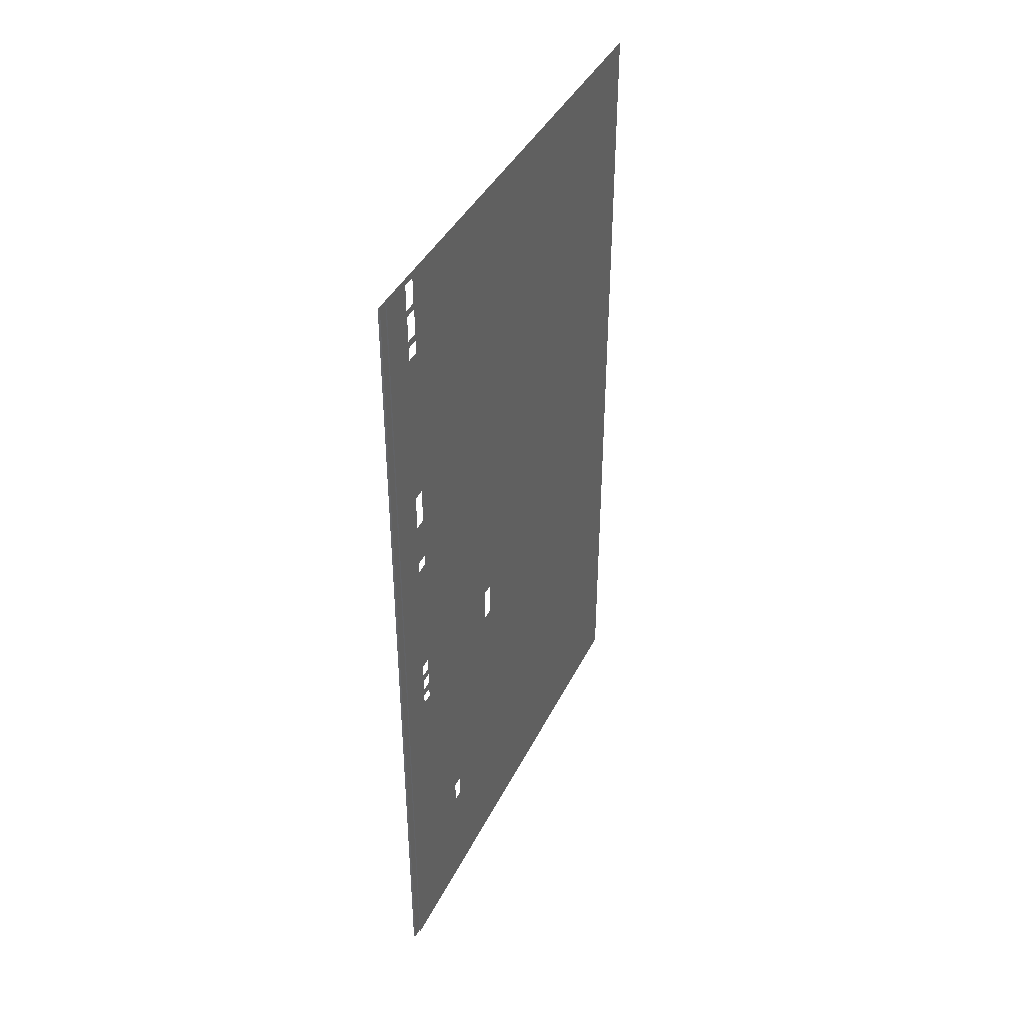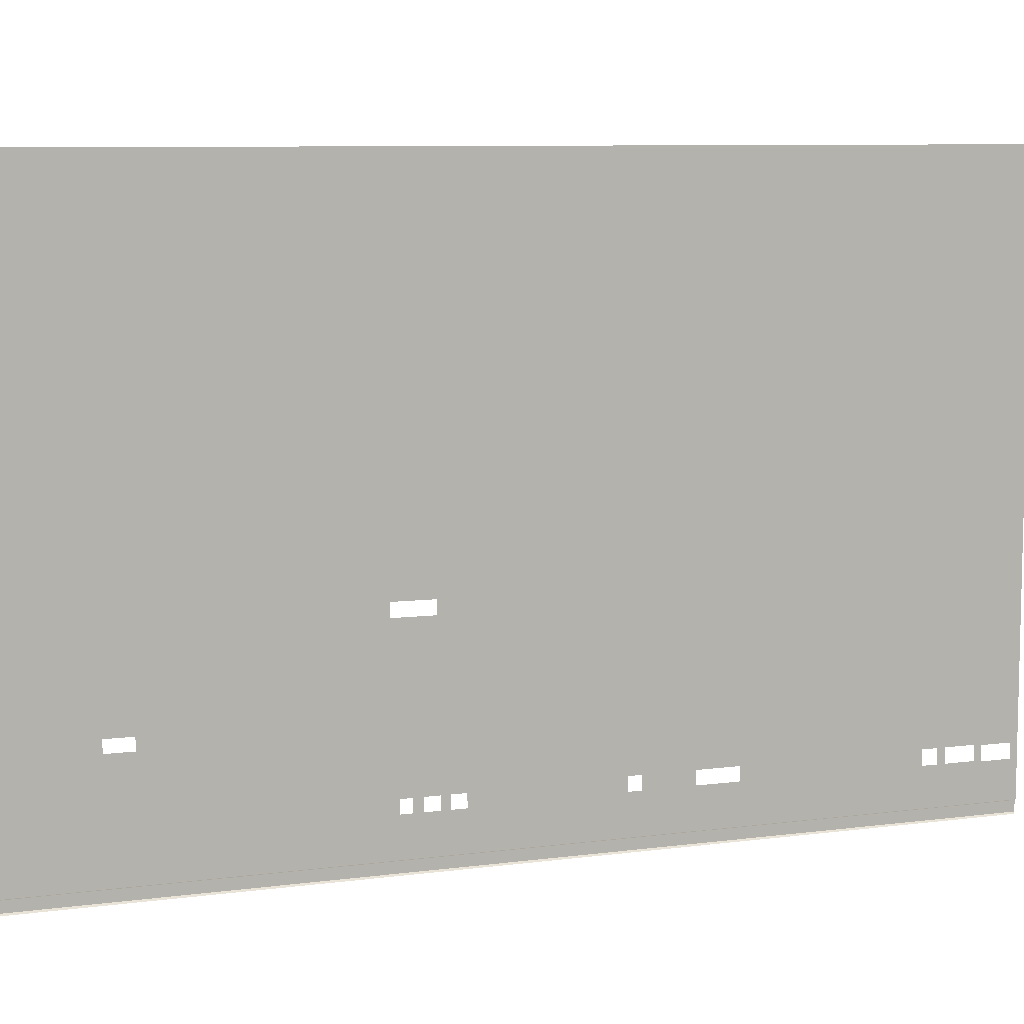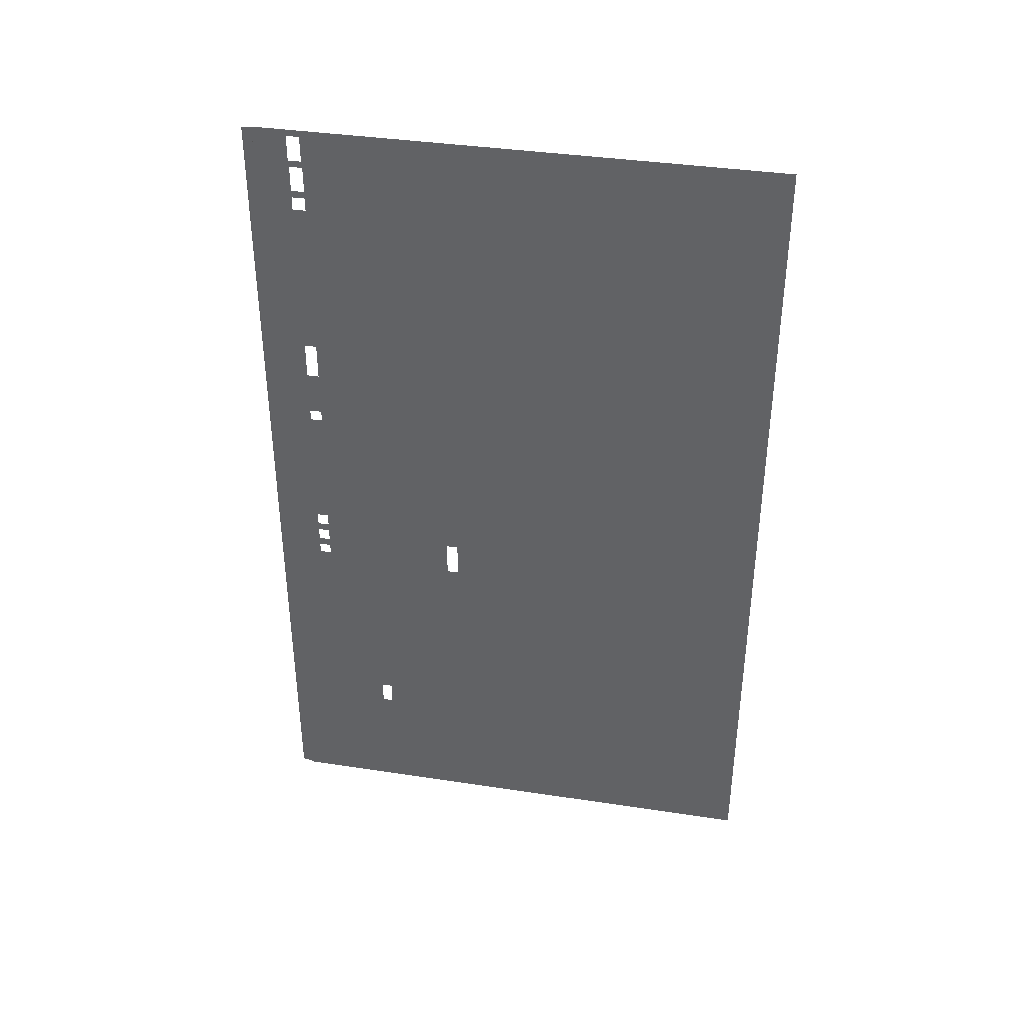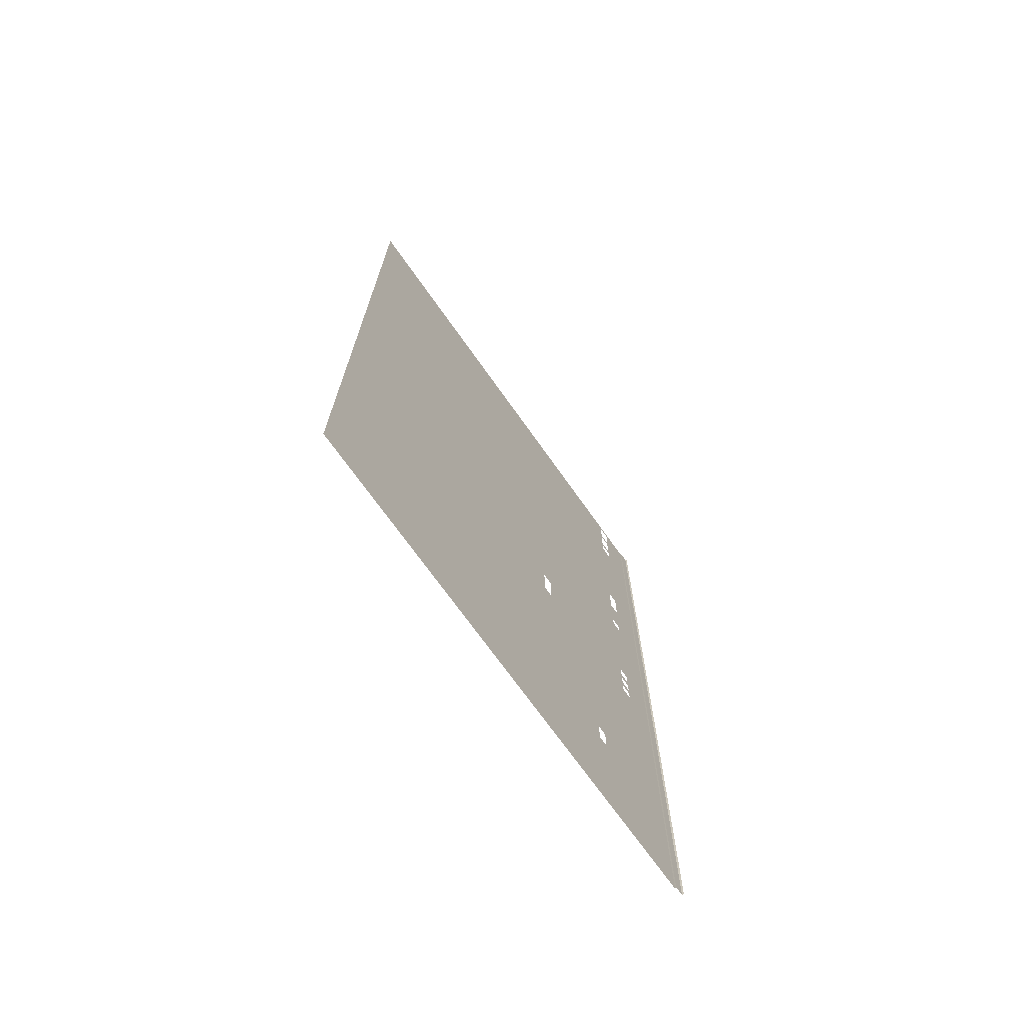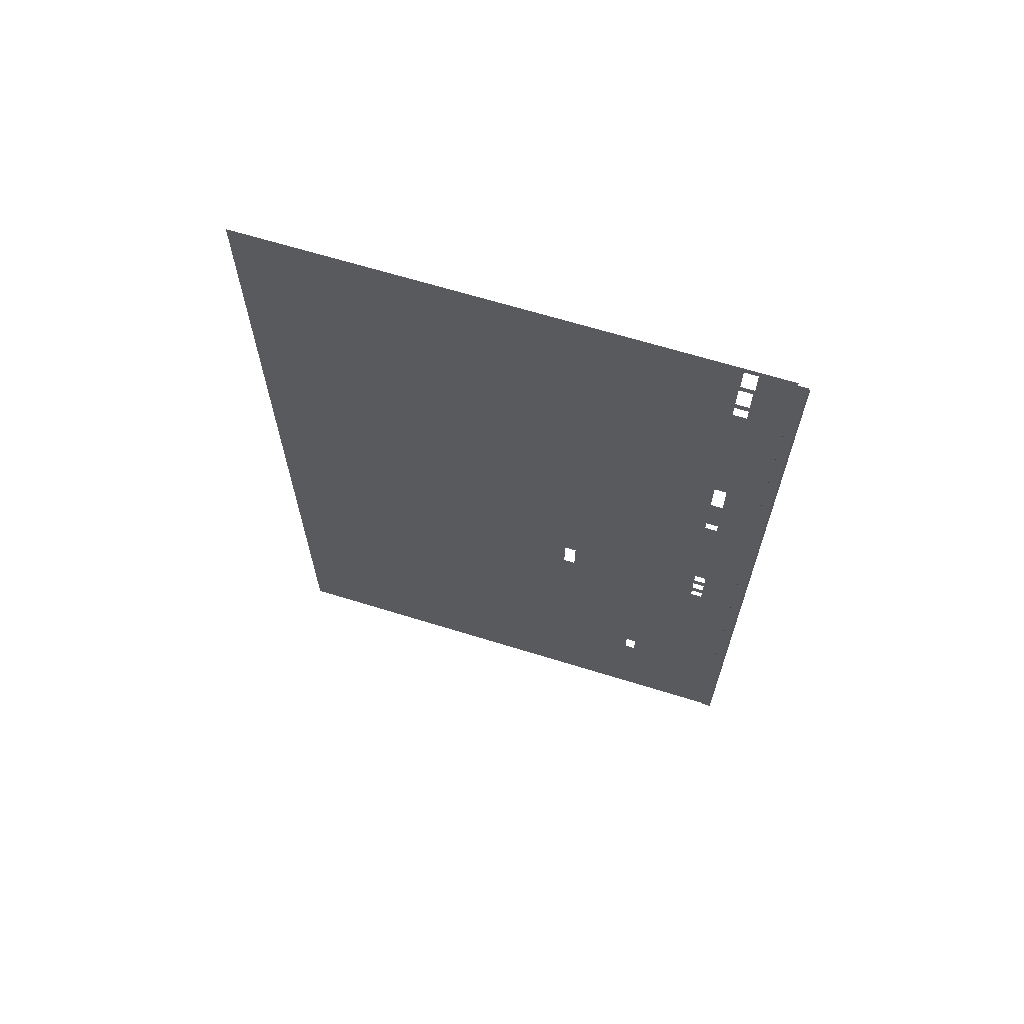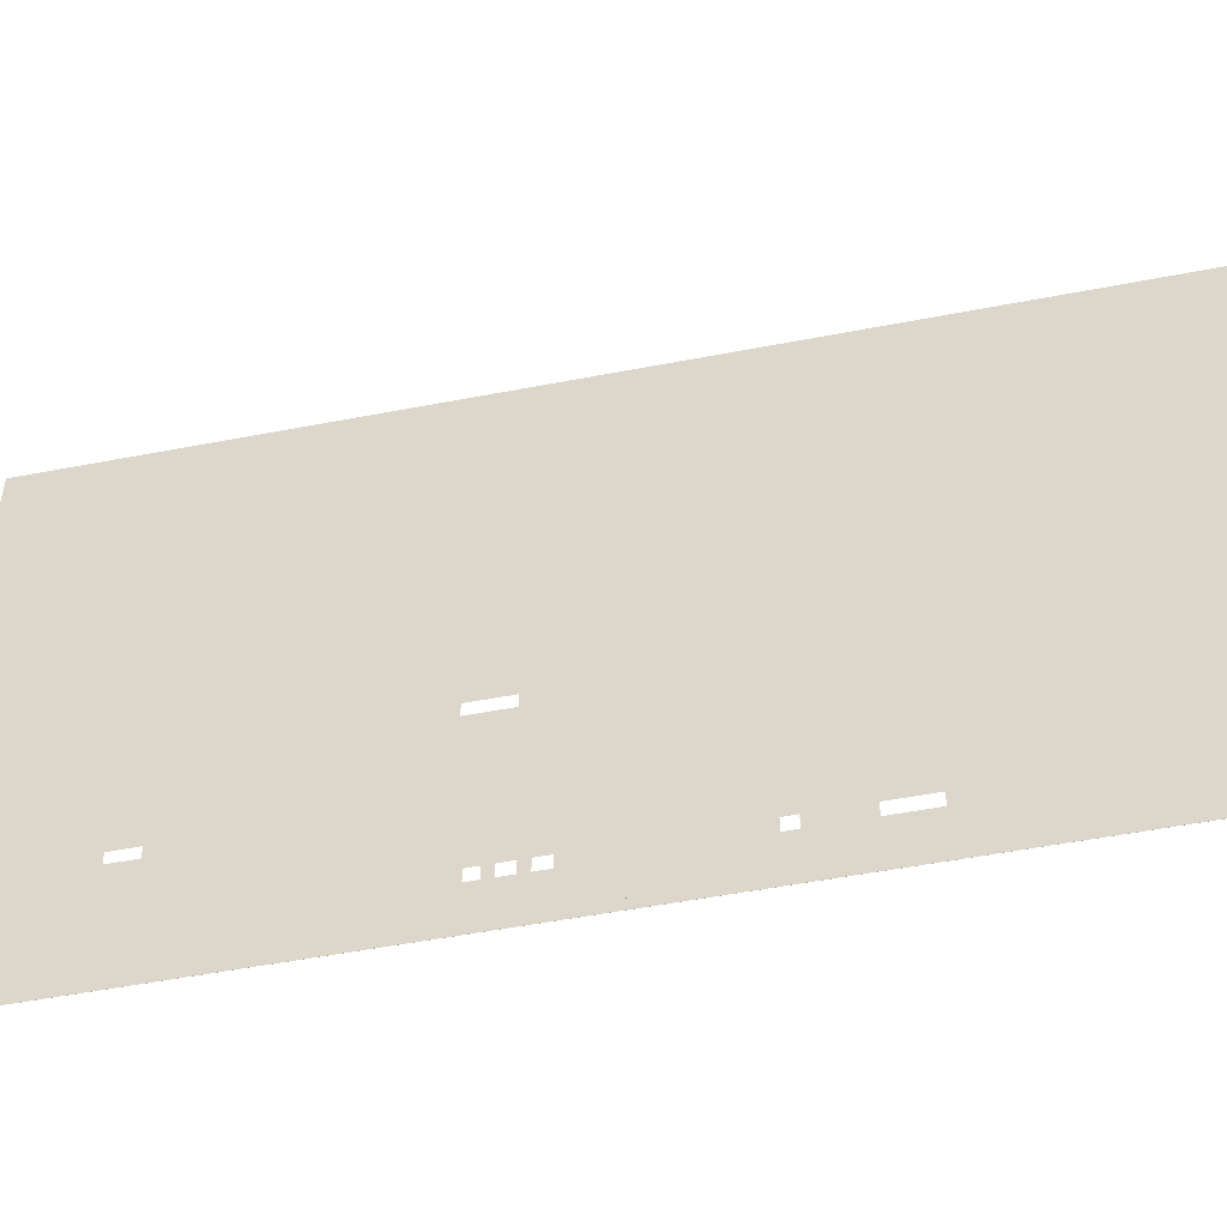
<metadata>
{"format":"obj","ext":"obj","renderer":"f3d","projection":"perspective","resolution":1024,"background":"white","views":[{"elev":40.5,"azim":-155.5,"up":"+Y"},{"elev":8.3,"azim":69.8,"up":"+Z"},{"elev":37.7,"azim":-79.0,"up":"+Y"},{"elev":-71.0,"azim":35.3,"up":"+Y"},{"elev":65.7,"azim":107.3,"up":"+Y"},{"elev":-51.9,"azim":101.8,"up":"+Z"}]}
</metadata>
<code>
o SM_Wall_04
v -8.875 -1.77 3.243
v -8.875 3.191 3.26
v -8.875 -1.77 3.26
v -8.875 3.191 3.243
v -8.875 3.191 2.335
v -8.875 -1.77 2.335
v -8.875 0.3774 1.376
v -8.875 0.1706 1.377
v -8.875 1.483 0.6911
v -8.875 -0.915 0.8897
v -8.875 0.3774 1.308
v -8.875 0.1706 1.308
v -8.875 -1.051 0.8897
v -8.875 -1.77 0.6911
v -8.875 -1.051 0.828
v -8.875 0.335 0.7253
v -8.875 -0.915 0.828
v -8.875 -1.006 0.2633
v -8.875 -1.77 0.2633
v -8.875 -0.9828 0.6911
v -8.875 -0.3265 0.2633
v -8.875 0.2084 0.5293
v -8.875 0.2084 0.4624
v -8.875 0.2691 0.2633
v -8.875 0.2689 0.5293
v -8.875 0.269 0.4624
v -8.875 0.3172 0.5293
v -8.875 0.3173 0.4624
v -8.875 0.3176 0.2633
v -8.875 0.39 0.5293
v -8.875 0.3901 0.4624
v -8.875 0.3906 0.2633
v -8.875 0.4383 0.5293
v -8.875 0.4385 0.4624
v -8.875 0.4391 0.2633
v -8.875 0.5113 0.4624
v -8.875 0.511 0.5293
v -8.875 0.8826 0.2633
v -8.875 1.252 0.5395
v -8.875 1.253 0.4695
v -8.875 1.448 0.2633
v -8.875 1.318 0.5395
v -8.875 1.318 0.4695
v -8.875 1.576 0.5395
v -8.875 1.576 0.4695
v -8.875 1.788 0.5395
v -8.875 1.788 0.4695
v -8.875 2.239 0.2633
v -8.875 2.775 0.6911
v -8.875 2.699 0.5397
v -8.875 2.699 0.4633
v -8.875 2.775 0.2633
v -8.875 2.775 0.5397
v -8.875 2.775 0.4633
v -8.875 3.191 0.6911
v -8.875 2.816 0.4633
v -8.875 2.891 0.2633
v -8.875 2.816 0.5397
v -8.875 2.965 0.4633
v -8.875 2.965 0.5397
v -8.875 3.004 0.2633
v -8.875 3.004 0.5351
v -8.875 3.004 0.4586
v -8.875 3.153 0.5351
v -8.875 3.153 0.4586
v -8.875 3.191 0.2633
v -8.868 -1.003 0.2085
v -8.868 -1.765 0.2085
v -8.86 -1.755 0.2
v -8.86 -0.9951 0.2
v -8.868 -0.3257 0.2085
v -8.86 -0.3204 0.2
v -8.868 0.2681 0.2085
v -8.86 0.2714 0.2
v -8.868 0.3164 0.2085
v -8.86 0.3196 0.2
v -8.868 0.3892 0.2085
v -8.86 0.3923 0.2
v -8.868 0.4376 0.2085
v -8.86 0.4406 0.2
v -8.868 0.8798 0.2085
v -8.86 0.8816 0.2
v -8.868 1.443 0.2085
v -8.86 1.443 0.2
v -8.86 2.229 0.2
v -8.868 2.232 0.2085
v -8.86 2.762 0.2
v -8.868 2.767 0.2085
v -8.86 2.877 0.2
v -8.868 2.881 0.2085
v -8.86 2.989 0.2
v -8.868 2.994 0.2085
v -8.86 3.176 0.2
v -8.868 3.181 0.2085
v -8.868 -1.765 0.2633
v -8.868 -1.003 0.2633
v -8.868 -0.3257 0.2633
v -8.868 0.2681 0.2633
v -8.868 0.3164 0.2633
v -8.868 0.3892 0.2633
v -8.868 0.4376 0.2633
v -8.868 0.8798 0.2633
v -8.868 1.443 0.2633
v -8.868 2.232 0.2633
v -8.868 2.767 0.2633
v -8.868 2.881 0.2633
v -8.868 2.994 0.2633
v -8.868 3.181 0.2633
f 1 2 3
f 2 1 4
f 1 5 4
f 5 1 6
f 5 6 7
f 7 6 8
f 5 7 9
f 6 10 8
f 9 7 11
f 8 10 12
f 10 6 13
f 14 13 6
f 13 14 15
f 10 16 12
f 16 11 12
f 11 16 9
f 17 16 10
f 18 14 19
f 15 20 17
f 14 20 15
f 14 18 20
f 17 20 16
f 20 18 21
f 21 22 20
f 16 20 22
f 22 21 23
f 24 23 21
f 25 16 22
f 23 24 26
f 27 25 26
f 27 16 25
f 26 24 28
f 27 26 28
f 28 24 29
f 30 16 27
f 28 29 31
f 31 29 32
f 30 31 33
f 33 16 30
f 31 32 34
f 33 31 34
f 34 32 35
f 34 35 36
f 37 16 33
f 35 38 36
f 38 37 36
f 39 16 37
f 38 39 37
f 9 16 39
f 39 38 40
f 41 40 38
f 42 9 39
f 40 41 43
f 44 9 42
f 44 42 43
f 44 43 45
f 43 41 45
f 46 9 44
f 41 47 45
f 41 48 47
f 49 9 46
f 5 9 49
f 50 46 47
f 49 46 50
f 47 48 51
f 50 47 51
f 52 51 48
f 53 49 50
f 51 52 54
f 5 49 55
f 54 52 56
f 52 57 56
f 53 54 58
f 58 54 56
f 58 49 53
f 56 57 59
f 60 49 58
f 49 60 55
f 61 59 57
f 60 59 62
f 62 55 60
f 62 59 63
f 59 61 63
f 64 55 62
f 65 63 61
f 65 55 64
f 61 66 65
f 66 55 65
f 67 68 69
f 69 70 67
f 71 67 70
f 70 72 71
f 73 71 72
f 73 72 74
f 75 73 74
f 75 74 76
f 77 75 76
f 76 78 77
f 79 77 78
f 78 80 79
f 81 79 80
f 81 80 82
f 82 83 81
f 83 82 84
f 85 83 84
f 83 85 86
f 85 87 86
f 88 86 87
f 87 89 88
f 90 88 89
f 91 90 89
f 92 90 91
f 93 92 91
f 94 92 93
f 18 19 95
f 95 96 18
f 21 18 96
f 96 97 21
f 98 21 97
f 24 21 98
f 99 24 98
f 29 24 99
f 100 29 99
f 32 29 100
f 101 32 100
f 35 32 101
f 102 35 101
f 38 35 102
f 103 38 102
f 41 38 103
f 103 104 41
f 48 41 104
f 105 48 104
f 52 48 105
f 105 106 52
f 57 52 106
f 106 107 57
f 61 57 107
f 107 108 61
f 66 61 108
f 96 95 68
f 96 68 67
f 71 96 67
f 96 71 97
f 71 73 97
f 98 97 73
f 98 73 75
f 99 98 75
f 75 100 99
f 100 75 77
f 79 100 77
f 100 79 101
f 81 101 79
f 101 81 102
f 81 83 102
f 103 102 83
f 86 103 83
f 103 86 104
f 86 88 104
f 105 104 88
f 88 90 105
f 106 105 90
f 92 106 90
f 106 92 107
f 92 108 107
f 108 92 94

</code>
